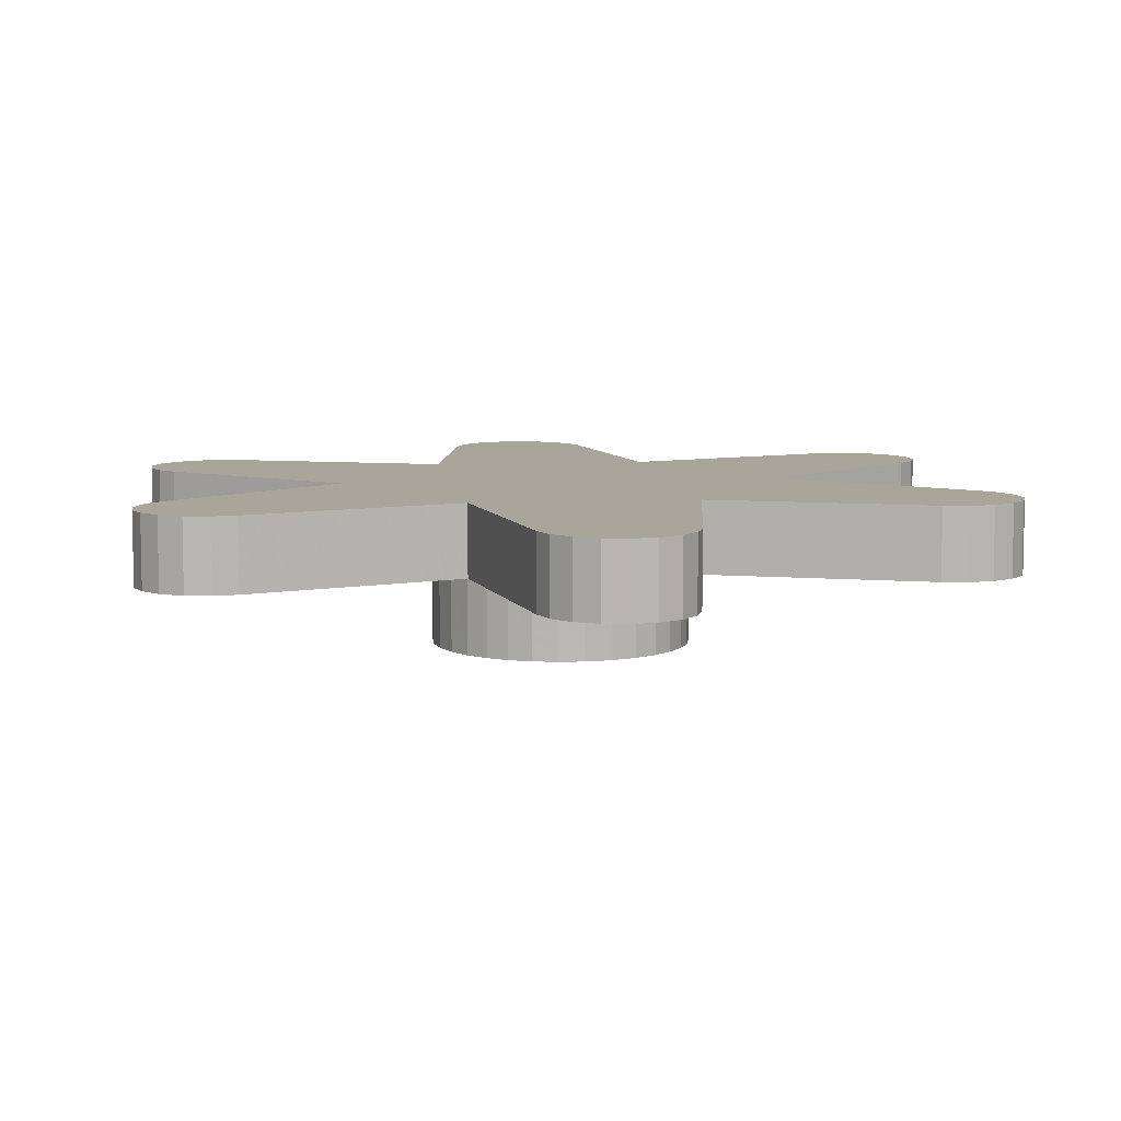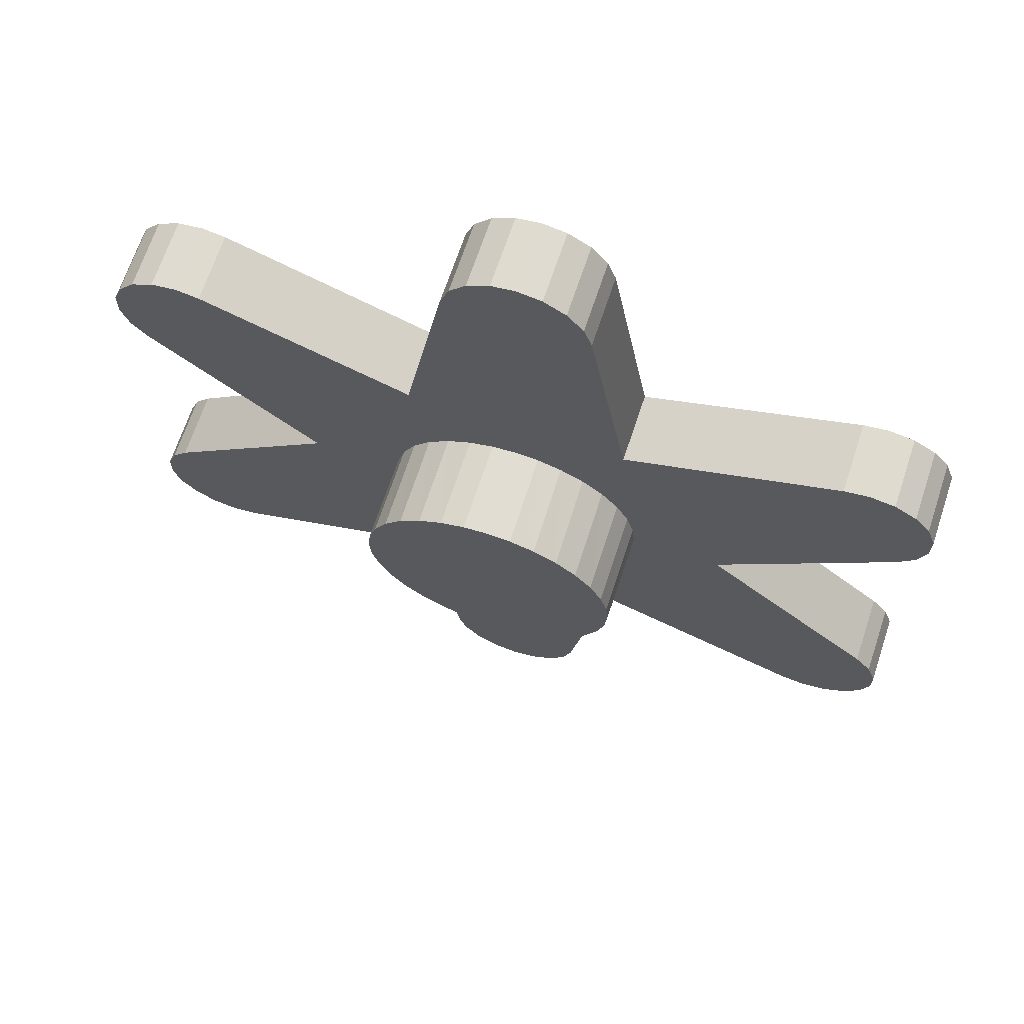
<metadata>
{"format":"obj","ext":"obj","renderer":"f3d","projection":"perspective","resolution":1024,"background":"white","views":[{"elev":7.7,"azim":-67.0,"up":"+Y"},{"elev":67.3,"azim":18.3,"up":"+Z"}]}
</metadata>
<code>
v -77.25 274.4 -28.91
v -77.25 272 -28.91
v -76.96 274.4 -28.12
v -76.96 272 -28.12
v -76.4 274.4 -27.46
v -76.4 272 -27.46
v -75.65 274.4 -27.03
v -75.65 272 -27.03
v -74.85 274.4 -26.9
v -74.85 272 -26.9
v -74.02 274.4 -27.04
v -74.02 272 -27.04
v -73.27 274.4 -27.48
v -73.27 272 -27.48
v -72.73 274.4 -28.14
v -72.73 272 -28.14
v -72.45 274.4 -28.91
v -72.45 272 -28.91
v -72.45 274.4 -28.91
v -72.45 272 -28.91
v -71.13 274.4 -36.35
v -71.13 272 -36.35
v -72.01 274.4 -31.39
v -71.57 274.4 -33.87
v -71.57 272 -33.87
v -72.01 272 -31.39
v -71.13 274.4 -36.35
v -71.13 272 -36.35
v -64.02 274.4 -33.78
v -64.02 272 -33.78
v -68.76 274.4 -35.49
v -66.39 274.4 -34.64
v -66.39 272 -34.64
v -68.76 272 -35.49
v -64.02 274.4 -33.78
v -64.02 272 -33.78
v -63.19 274.4 -33.63
v -63.19 272 -33.63
v -62.34 274.4 -33.79
v -62.34 272 -33.79
v -61.6 274.4 -34.23
v -61.6 272 -34.23
v -61.08 274.4 -34.85
v -61.08 272 -34.85
v -60.79 274.4 -35.64
v -60.79 272 -35.64
v -60.79 274.4 -36.5
v -60.79 272 -36.5
v -61.1 274.4 -37.31
v -61.1 272 -37.31
v -61.62 274.4 -37.93
v -61.62 272 -37.93
v -61.62 274.4 -37.93
v -61.62 272 -37.93
v -67.4 274.4 -42.8
v -67.4 272 -42.8
v -63.55 274.4 -39.55
v -65.48 274.4 -41.18
v -65.48 272 -41.18
v -63.55 272 -39.55
v -67.4 274.4 -42.8
v -67.4 272 -42.8
v -61.62 274.4 -47.67
v -61.62 272 -47.67
v -65.48 274.4 -44.42
v -63.55 274.4 -46.05
v -63.55 272 -46.05
v -65.48 272 -44.42
v -61.62 274.4 -47.67
v -61.62 272 -47.67
v -61.08 274.4 -48.31
v -61.08 272 -48.31
v -60.79 274.4 -49.13
v -60.79 272 -49.13
v -60.8 274.4 -49.99
v -60.8 272 -49.99
v -61.08 274.4 -50.75
v -61.08 272 -50.75
v -61.62 274.4 -51.39
v -61.62 272 -51.39
v -62.37 274.4 -51.83
v -62.37 272 -51.83
v -63.22 274.4 -51.97
v -63.22 272 -51.97
v -64.02 274.4 -51.82
v -64.02 272 -51.82
v -64.02 274.4 -51.82
v -64.02 272 -51.82
v -71.13 274.4 -49.25
v -71.13 272 -49.25
v -66.39 274.4 -50.96
v -68.76 274.4 -50.11
v -68.76 272 -50.11
v -66.39 272 -50.96
v -71.13 274.4 -49.25
v -71.13 272 -49.25
v -72.45 274.4 -56.69
v -72.45 272 -56.69
v -71.57 274.4 -51.73
v -72.01 274.4 -54.21
v -72.01 272 -54.21
v -71.57 272 -51.73
v -72.45 274.4 -56.69
v -72.45 272 -56.69
v -72.74 274.4 -57.48
v -72.74 272 -57.48
v -73.3 274.4 -58.14
v -73.3 272 -58.14
v -74.05 274.4 -58.57
v -74.05 272 -58.57
v -74.85 274.4 -58.7
v -74.85 272 -58.7
v -75.68 274.4 -58.56
v -75.68 272 -58.56
v -76.43 274.4 -58.12
v -76.43 272 -58.12
v -76.97 274.4 -57.46
v -76.97 272 -57.46
v -77.25 274.4 -56.69
v -77.25 272 -56.69
v -77.25 274.4 -56.69
v -77.25 272 -56.69
v -78.57 274.4 -49.25
v -78.57 272 -49.25
v -77.69 274.4 -54.21
v -78.13 274.4 -51.73
v -78.13 272 -51.73
v -77.69 272 -54.21
v -78.57 274.4 -49.25
v -78.57 272 -49.25
v -85.68 274.4 -51.82
v -85.68 272 -51.82
v -80.94 274.4 -50.11
v -83.31 274.4 -50.96
v -83.31 272 -50.96
v -80.94 272 -50.11
v -85.68 274.4 -51.82
v -85.68 272 -51.82
v -86.51 274.4 -51.97
v -86.51 272 -51.97
v -87.36 274.4 -51.81
v -87.36 272 -51.81
v -88.1 274.4 -51.37
v -88.1 272 -51.37
v -88.62 274.4 -50.75
v -88.62 272 -50.75
v -88.91 274.4 -49.96
v -88.91 272 -49.96
v -88.91 274.4 -49.1
v -88.91 272 -49.1
v -88.6 274.4 -48.29
v -88.6 272 -48.29
v -88.08 274.4 -47.67
v -88.08 272 -47.67
v -88.08 274.4 -47.67
v -88.08 272 -47.67
v -82.3 274.4 -42.8
v -82.3 272 -42.8
v -86.15 274.4 -46.05
v -84.22 274.4 -44.42
v -84.22 272 -44.42
v -86.15 272 -46.05
v -82.3 274.4 -42.8
v -82.3 272 -42.8
v -88.08 274.4 -37.93
v -88.08 272 -37.93
v -84.22 274.4 -41.18
v -86.15 274.4 -39.55
v -86.15 272 -39.55
v -84.22 272 -41.18
v -88.08 274.4 -37.93
v -88.08 272 -37.93
v -88.62 274.4 -37.29
v -88.62 272 -37.29
v -88.91 274.4 -36.47
v -88.91 272 -36.47
v -88.9 274.4 -35.61
v -88.9 272 -35.61
v -88.62 274.4 -34.85
v -88.62 272 -34.85
v -88.08 274.4 -34.21
v -88.08 272 -34.21
v -87.33 274.4 -33.77
v -87.33 272 -33.77
v -86.48 274.4 -33.63
v -86.48 272 -33.63
v -85.68 274.4 -33.78
v -85.68 272 -33.78
v -85.68 274.4 -33.78
v -85.68 272 -33.78
v -78.57 274.4 -36.35
v -78.57 272 -36.35
v -83.31 274.4 -34.64
v -80.94 274.4 -35.49
v -80.94 272 -35.49
v -83.31 272 -34.64
v -78.57 274.4 -36.35
v -78.57 272 -36.35
v -77.25 274.4 -28.91
v -77.25 272 -28.91
v -78.13 274.4 -33.87
v -77.69 274.4 -31.39
v -77.69 272 -31.39
v -78.13 272 -33.87
v -81.38 274.4 -45.48
v -75.83 274.4 -52.08
v -73.05 274.4 -55.38
v -80.73 274.4 -39.3
v -77.95 274.4 -42.59
v -75.18 274.4 -45.89
v -74.52 274.4 -39.71
v -71.75 274.4 -43.01
v -68.97 274.4 -46.3
v -76.65 274.4 -30.22
v -73.87 274.4 -33.52
v -68.32 274.4 -40.12
v -64.89 274.4 -37.23
v -77.25 274.4 -28.91
v -76.96 274.4 -28.12
v -76.4 274.4 -27.46
v -75.65 274.4 -27.03
v -74.85 274.4 -26.9
v -74.02 274.4 -27.04
v -73.27 274.4 -27.48
v -72.73 274.4 -28.14
v -72.45 274.4 -28.91
v -74.94 274.4 -28.78
v -75.26 274.4 -31.87
v -73.55 274.4 -30.43
v -72.01 274.4 -31.39
v -71.57 274.4 -33.87
v -71.13 274.4 -36.35
v -68.76 274.4 -35.49
v -66.39 274.4 -34.64
v -64.02 274.4 -33.78
v -63.19 274.4 -33.63
v -62.34 274.4 -33.79
v -61.6 274.4 -34.23
v -61.08 274.4 -34.85
v -60.79 274.4 -35.64
v -60.79 274.4 -36.5
v -61.1 274.4 -37.31
v -61.62 274.4 -37.93
v -63.17 274.4 -35.79
v -66.28 274.4 -35.58
v -64.56 274.4 -34.14
v -63.55 274.4 -39.55
v -65.48 274.4 -41.18
v -67.4 274.4 -42.8
v -65.48 274.4 -44.42
v -63.55 274.4 -46.05
v -61.62 274.4 -47.67
v -61.08 274.4 -48.31
v -60.79 274.4 -49.13
v -60.8 274.4 -49.99
v -61.08 274.4 -50.75
v -61.62 274.4 -51.39
v -62.37 274.4 -51.83
v -63.22 274.4 -51.97
v -64.02 274.4 -51.82
v -64.8 274.4 -51.25
v -64.47 274.4 -48.16
v -63.09 274.4 -49.81
v -66.39 274.4 -50.96
v -68.76 274.4 -50.11
v -71.13 274.4 -49.25
v -71.57 274.4 -51.73
v -72.01 274.4 -54.21
v -72.45 274.4 -56.69
v -72.74 274.4 -57.48
v -73.3 274.4 -58.14
v -74.05 274.4 -58.57
v -74.85 274.4 -58.7
v -75.68 274.4 -58.56
v -76.43 274.4 -58.12
v -76.97 274.4 -57.46
v -77.25 274.4 -56.69
v -74.76 274.4 -56.82
v -74.44 274.4 -53.73
v -76.15 274.4 -55.17
v -77.69 274.4 -54.21
v -78.13 274.4 -51.73
v -78.57 274.4 -49.25
v -80.94 274.4 -50.11
v -83.31 274.4 -50.96
v -85.68 274.4 -51.82
v -86.51 274.4 -51.97
v -87.36 274.4 -51.81
v -88.1 274.4 -51.37
v -88.62 274.4 -50.75
v -88.91 274.4 -49.96
v -88.91 274.4 -49.1
v -88.6 274.4 -48.29
v -88.08 274.4 -47.67
v -86.15 274.4 -46.05
v -84.22 274.4 -44.42
v -82.3 274.4 -42.8
v -84.22 274.4 -41.18
v -86.15 274.4 -39.55
v -88.08 274.4 -37.93
v -88.62 274.4 -37.29
v -88.91 274.4 -36.47
v -88.9 274.4 -35.61
v -88.62 274.4 -34.85
v -88.08 274.4 -34.21
v -87.33 274.4 -33.77
v -86.48 274.4 -33.63
v -85.68 274.4 -33.78
v -84.9 274.4 -34.35
v -85.23 274.4 -37.44
v -86.61 274.4 -35.79
v -83.31 274.4 -34.64
v -80.94 274.4 -35.49
v -78.57 274.4 -36.35
v -78.13 274.4 -33.87
v -77.69 274.4 -31.39
v -84.81 274.4 -48.37
v -75.83 272 -52.08
v -73.05 272 -55.38
v -80.73 272 -39.3
v -68.97 272 -46.3
v -76.65 272 -30.22
v -73.87 272 -33.52
v -64.89 272 -37.23
v -77.25 272 -28.91
v -76.96 272 -28.12
v -76.4 272 -27.46
v -75.65 272 -27.03
v -74.85 272 -26.9
v -74.02 272 -27.04
v -73.27 272 -27.48
v -72.73 272 -28.14
v -72.45 272 -28.91
v -74.94 272 -28.78
v -75.26 272 -31.87
v -73.55 272 -30.43
v -72.01 272 -31.39
v -71.57 272 -33.87
v -71.13 272 -36.35
v -68.76 272 -35.49
v -66.39 272 -34.64
v -64.02 272 -33.78
v -63.19 272 -33.63
v -62.34 272 -33.79
v -61.6 272 -34.23
v -61.08 272 -34.85
v -60.79 272 -35.64
v -60.79 272 -36.5
v -61.1 272 -37.31
v -61.62 272 -37.93
v -63.17 272 -35.79
v -66.28 272 -35.58
v -64.56 272 -34.14
v -63.55 272 -39.55
v -65.48 272 -41.18
v -67.4 272 -42.8
v -65.48 272 -44.42
v -63.55 272 -46.05
v -61.62 272 -47.67
v -61.08 272 -48.31
v -60.79 272 -49.13
v -60.8 272 -49.99
v -61.08 272 -50.75
v -61.62 272 -51.39
v -62.37 272 -51.83
v -63.22 272 -51.97
v -64.02 272 -51.82
v -64.8 272 -51.25
v -64.47 272 -48.16
v -63.09 272 -49.81
v -66.39 272 -50.96
v -68.76 272 -50.11
v -71.13 272 -49.25
v -71.57 272 -51.73
v -72.01 272 -54.21
v -72.45 272 -56.69
v -72.74 272 -57.48
v -73.3 272 -58.14
v -74.05 272 -58.57
v -74.85 272 -58.7
v -75.68 272 -58.56
v -76.43 272 -58.12
v -76.97 272 -57.46
v -77.25 272 -56.69
v -74.76 272 -56.82
v -74.44 272 -53.73
v -76.15 272 -55.17
v -77.69 272 -54.21
v -78.13 272 -51.73
v -78.57 272 -49.25
v -80.94 272 -50.11
v -83.31 272 -50.96
v -85.68 272 -51.82
v -86.51 272 -51.97
v -87.36 272 -51.81
v -88.1 272 -51.37
v -88.62 272 -50.75
v -88.91 272 -49.96
v -88.91 272 -49.1
v -88.6 272 -48.29
v -88.08 272 -47.67
v -86.15 272 -46.05
v -84.22 272 -44.42
v -82.3 272 -42.8
v -84.22 272 -41.18
v -86.15 272 -39.55
v -88.08 272 -37.93
v -88.62 272 -37.29
v -88.91 272 -36.47
v -88.9 272 -35.61
v -88.62 272 -34.85
v -88.08 272 -34.21
v -87.33 272 -33.77
v -86.48 272 -33.63
v -85.68 272 -33.78
v -84.9 272 -34.35
v -85.23 272 -37.44
v -86.61 272 -35.79
v -83.31 272 -34.64
v -80.94 272 -35.49
v -78.57 272 -36.35
v -78.13 272 -33.87
v -77.69 272 -31.39
v -70.45 272 -42.8
v -70.52 272 -42
v -70.76 272 -41.18
v -71.17 272 -40.39
v -71.74 272 -39.69
v -72.44 272 -39.12
v -73.23 272 -38.71
v -74.05 272 -38.47
v -74.85 272 -38.4
v -75.65 272 -38.47
v -76.47 272 -38.71
v -77.26 272 -39.12
v -77.96 272 -39.69
v -78.53 272 -40.39
v -78.94 272 -41.18
v -79.18 272 -42
v -79.25 272 -42.8
v -79.18 272 -43.6
v -78.94 272 -44.42
v -78.53 272 -45.21
v -77.96 272 -45.91
v -77.26 272 -46.48
v -76.47 272 -46.89
v -75.65 272 -47.13
v -74.85 272 -47.2
v -74.05 272 -47.13
v -73.23 272 -46.89
v -72.44 272 -46.48
v -71.74 272 -45.91
v -71.17 272 -45.21
v -70.76 272 -44.42
v -70.52 272 -43.6
v -67.25 272 -44.86
v -68.64 272 -43.21
v -72.81 272 -38.26
v -72.48 272 -35.17
v -75.59 272 -34.96
v -74.2 272 -36.61
v -82.45 272 -40.74
v -81.06 272 -42.39
v -76.89 272 -47.34
v -74.11 272 -50.64
v -77.22 272 -50.43
v -75.5 272 -48.99
v -81.38 272 -45.48
v -68.32 272 -40.12
v -70.45 268.9 -42.8
v -70.53 268.9 -43.64
v -70.78 268.9 -44.47
v -71.2 268.9 -45.25
v -71.77 268.9 -45.94
v -72.47 268.9 -46.5
v -73.25 268.9 -46.9
v -74.06 268.9 -47.13
v -74.85 268.9 -47.2
v -75.69 268.9 -47.12
v -76.52 268.9 -46.87
v -77.3 268.9 -46.45
v -77.99 268.9 -45.88
v -78.55 268.9 -45.18
v -78.95 268.9 -44.4
v -79.18 268.9 -43.59
v -79.25 268.9 -42.8
v -79.17 268.9 -41.96
v -78.92 268.9 -41.13
v -78.5 268.9 -40.35
v -77.93 268.9 -39.66
v -77.23 268.9 -39.1
v -76.45 268.9 -38.7
v -75.64 268.9 -38.47
v -74.85 268.9 -38.4
v -74.01 268.9 -38.48
v -73.18 268.9 -38.73
v -72.4 268.9 -39.15
v -71.71 268.9 -39.72
v -71.15 268.9 -40.42
v -70.75 268.9 -41.2
v -70.52 268.9 -42.01
v -74.85 268.9 -42.8
v -74.85 268.9 -45
v -72.65 268.9 -42.8
v -72.65 268.9 -45
v -74.85 268.9 -40.6
v -72.65 268.9 -40.6
v -77.05 268.9 -42.8
v -77.05 268.9 -45
v -77.05 268.9 -40.6
v -70.45 272 -42.8
v -70.45 268.9 -42.8
v -70.53 268.9 -43.64
v -70.78 268.9 -44.47
v -71.2 268.9 -45.25
v -71.77 268.9 -45.94
v -72.47 268.9 -46.5
v -73.25 268.9 -46.9
v -74.06 268.9 -47.13
v -74.85 268.9 -47.2
v -75.69 268.9 -47.12
v -76.52 268.9 -46.87
v -77.3 268.9 -46.45
v -77.99 268.9 -45.88
v -78.55 268.9 -45.18
v -78.95 268.9 -44.4
v -79.18 268.9 -43.59
v -79.25 268.9 -42.8
v -79.17 268.9 -41.96
v -78.92 268.9 -41.13
v -78.5 268.9 -40.35
v -77.93 268.9 -39.66
v -77.23 268.9 -39.1
v -76.45 268.9 -38.7
v -75.64 268.9 -38.47
v -74.85 268.9 -38.4
v -74.01 268.9 -38.48
v -73.18 268.9 -38.73
v -72.4 268.9 -39.15
v -71.71 268.9 -39.72
v -71.15 268.9 -40.42
v -70.75 268.9 -41.2
v -70.52 268.9 -42.01
v -70.45 268.9 -42.8
v -70.52 272 -43.6
v -70.76 272 -44.42
v -71.17 272 -45.21
v -71.74 272 -45.91
v -72.44 272 -46.48
v -73.23 272 -46.89
v -74.05 272 -47.13
v -74.85 272 -47.2
v -75.65 272 -47.13
v -76.47 272 -46.89
v -77.26 272 -46.48
v -77.96 272 -45.91
v -78.53 272 -45.21
v -78.94 272 -44.42
v -79.18 272 -43.6
v -79.25 272 -42.8
v -79.18 272 -42
v -78.94 272 -41.18
v -78.53 272 -40.39
v -77.96 272 -39.69
v -77.26 272 -39.12
v -76.47 272 -38.71
v -75.65 272 -38.47
v -74.85 272 -38.4
v -74.05 272 -38.47
v -73.23 272 -38.71
v -72.44 272 -39.12
v -71.74 272 -39.69
v -71.17 272 -40.39
v -70.76 272 -41.18
v -70.52 272 -42
v -70.45 272 -42.8
f 3 1 2 4
f 7 5 6 8
f 5 3 4 6
f 9 7 8 10
f 13 11 12 14
f 17 15 16 18
f 15 13 14 16
f 11 9 10 12
f 23 19 20 26
f 26 25 24 23
f 21 24 25 22
f 31 27 28 34
f 34 33 32 31
f 29 32 33 30
f 37 35 36 38
f 41 39 40 42
f 39 37 38 40
f 43 41 42 44
f 47 45 46 48
f 51 49 50 52
f 49 47 48 50
f 45 43 44 46
f 57 53 54 60
f 60 59 58 57
f 55 58 59 56
f 65 61 62 68
f 68 67 66 65
f 63 66 67 64
f 71 69 70 72
f 75 73 74 76
f 73 71 72 74
f 77 75 76 78
f 81 79 80 82
f 85 83 84 86
f 83 81 82 84
f 79 77 78 80
f 91 87 88 94
f 94 93 92 91
f 89 92 93 90
f 99 95 96 102
f 102 101 100 99
f 97 100 101 98
f 105 103 104 106
f 109 107 108 110
f 107 105 106 108
f 111 109 110 112
f 115 113 114 116
f 119 117 118 120
f 117 115 116 118
f 113 111 112 114
f 125 121 122 128
f 127 126 125 128
f 126 127 124 123
f 133 129 130 136
f 136 135 134 133
f 131 134 135 132
f 139 137 138 140
f 143 141 142 144
f 141 139 140 142
f 145 143 144 146
f 149 147 148 150
f 153 151 152 154
f 151 149 150 152
f 147 145 146 148
f 155 156 162 159
f 159 162 161 160
f 157 160 161 158
f 167 163 164 170
f 170 169 168 167
f 165 168 169 166
f 173 171 172 174
f 177 175 176 178
f 175 173 174 176
f 179 177 178 180
f 183 181 182 184
f 187 185 186 188
f 185 183 184 186
f 181 179 180 182
f 193 189 190 196
f 196 195 194 193
f 191 194 195 192
f 201 197 198 204
f 204 203 202 201
f 199 202 203 200
f 207 278 280 279
f 206 279 280
f 310 311 309
f 205 209 210
f 211 209 208
f 212 210 209 211
f 210 212 213
f 216 212 211
f 262 263 261
f 215 228 229
f 229 228 214 227
f 244 217 245 246
f 317 294 295
f 299 300 310
f 299 310 298
f 301 302 311
f 300 301 311
f 291 317 290
f 292 317 291
f 293 294 317
f 296 317 295
f 284 317 205
f 296 205 317
f 297 205 296
f 292 293 317
f 289 290 317
f 304 311 303
f 305 311 304
f 311 306 307
f 309 311 308
f 307 308 311
f 305 306 311
f 300 311 310
f 208 297 298
f 208 298 310
f 309 312 310
f 310 313 208
f 297 208 209
f 312 313 310
f 312 309 308
f 205 297 209
f 311 302 303
f 289 317 288
f 288 317 287
f 287 317 286
f 206 280 281
f 317 285 286
f 317 284 285
f 275 276 278
f 276 277 278
f 278 273 274
f 274 275 278
f 273 278 272
f 280 278 277
f 280 277 281
f 206 282 283
f 210 206 283
f 266 267 206
f 213 265 266
f 268 279 267
f 267 279 206
f 210 266 206
f 283 284 205
f 271 278 270
f 269 270 278
f 272 278 271
f 268 269 207
f 278 207 269
f 207 279 268
f 210 213 266
f 206 281 282
f 205 210 283
f 208 313 314
f 316 228 315
f 218 214 316
f 316 214 228
f 227 219 220
f 214 218 227
f 219 227 218
f 227 220 221
f 215 211 314
f 228 215 315
f 215 314 315
f 230 231 215
f 215 231 232
f 230 215 229
f 211 215 232
f 232 216 211
f 229 227 226
f 226 230 229
f 223 227 222
f 224 225 227
f 225 226 227
f 224 227 223
f 245 233 234
f 246 245 234
f 216 232 233
f 235 244 246
f 234 235 246
f 236 244 235
f 233 245 216
f 221 222 227
f 244 236 237
f 265 213 262
f 249 213 212
f 264 265 262
f 213 250 262
f 262 261 264
f 252 263 262
f 250 213 249
f 249 212 216
f 260 264 261
f 258 259 263
f 260 263 259
f 256 263 255
f 263 254 255
f 263 256 257
f 258 263 257
f 263 260 261
f 251 262 250
f 216 217 247 248
f 217 216 245
f 217 244 243 247
f 244 239 240
f 240 241 244
f 239 244 238
f 244 241 242
f 252 253 263
f 253 254 263
f 251 252 262
f 243 244 242
f 216 248 249
f 238 244 237
f 211 208 314
f 319 386 387 385
f 318 387 386
f 417 416 418
f 463 320 462
f 465 467 466 318
f 464 466 467
f 458 459 461
f 459 323 460 461
f 457 321 456
f 369 368 370
f 323 336 335
f 336 334 322 335
f 351 353 352 324
f 418 408 407
f 409 408 418
f 418 411 410
f 406 417 407
f 409 418 410
f 417 406 405
f 404 462 405
f 397 399 398
f 394 396 395
f 394 397 396
f 400 399 397
f 468 403 402
f 393 402 401
f 404 403 468
f 463 404 468
f 397 393 400
f 400 393 401
f 402 392 468
f 418 412 411
f 412 418 413
f 405 462 417
f 462 320 417
f 413 418 414
f 407 417 418
f 418 416 415
f 417 420 419
f 415 416 419
f 416 417 419
f 414 418 415
f 420 417 320
f 441 440 463
f 439 463 440
f 442 468 443
f 441 468 442
f 441 463 468
f 437 436 320
f 421 320 460
f 438 463 439
f 320 438 437
f 320 463 438
f 404 463 462
f 443 468 444
f 393 397 394
f 392 391 468
f 468 391 390
f 388 318 389
f 388 387 318
f 390 389 466
f 390 466 468
f 392 402 393
f 387 388 384
f 383 382 385
f 380 385 381
f 381 385 382
f 385 384 383
f 377 376 385
f 387 384 385
f 379 378 385
f 377 385 378
f 380 379 385
f 376 319 385
f 466 389 318
f 466 444 468
f 464 467 447
f 446 445 464
f 464 447 446
f 465 449 467
f 467 449 448
f 467 448 447
f 465 451 450
f 386 465 318
f 319 375 386
f 386 375 374
f 376 375 319
f 374 465 386
f 321 451 465
f 373 465 374
f 373 372 321
f 373 321 465
f 465 450 449
f 321 452 451
f 464 444 466
f 464 445 444
f 420 320 421
f 460 422 421
f 433 460 434
f 460 320 435
f 460 335 422
f 320 436 435
f 335 322 423
f 325 423 322
f 323 335 460
f 323 459 338
f 423 422 335
f 461 460 433
f 460 435 434
f 431 461 432
f 458 431 430
f 433 432 461
f 469 339 459
f 459 339 338
f 459 458 428
f 430 429 458
f 458 429 428
f 428 469 459
f 461 431 458
f 334 327 326
f 326 325 334
f 334 328 327
f 334 330 329
f 334 332 331
f 331 330 334
f 329 328 334
f 333 332 334
f 337 333 336
f 334 336 333
f 337 323 338
f 337 336 323
f 353 341 352
f 340 352 341
f 342 353 351
f 341 353 342
f 352 340 469
f 340 339 469
f 334 325 322
f 351 343 342
f 457 454 321
f 321 372 369
f 454 453 321
f 457 455 454
f 426 425 469
f 457 425 424
f 425 457 469
f 455 457 424
f 356 457 456
f 367 368 371
f 369 371 368
f 366 370 367
f 370 366 365
f 368 367 370
f 369 372 371
f 369 370 359
f 364 363 370
f 370 363 362
f 365 364 370
f 456 369 357
f 369 456 321
f 427 426 469
f 321 453 452
f 469 355 354 324
f 469 428 427
f 324 354 350 351
f 348 351 349
f 351 350 349
f 346 345 351
f 351 348 347
f 347 346 351
f 344 351 345
f 352 469 324
f 357 369 358
f 361 370 362
f 359 358 369
f 360 359 370
f 356 456 357
f 360 370 361
f 355 469 356
f 457 356 469
f 343 351 344
f 505 504 502 503
f 503 502 508 509
f 502 506 510 508
f 504 507 506 502
f 510 489 488
f 487 508 488
f 487 486 508
f 489 510 490
f 506 493 492
f 491 510 492
f 506 492 510
f 488 508 510
f 490 510 491
f 506 494 493
f 509 484 483
f 481 509 482
f 482 509 483
f 485 484 508
f 484 509 508
f 479 503 480
f 503 479 478
f 509 480 503
f 481 480 509
f 508 486 485
f 495 506 496
f 497 496 507
f 500 507 504
f 507 496 506
f 507 499 498
f 500 504 501
f 500 499 507
f 507 498 497
f 470 501 504
f 476 505 503
f 477 476 503
f 475 505 476
f 475 474 505
f 478 477 503
f 504 505 472
f 505 474 473
f 473 472 505
f 471 504 472
f 504 471 470
f 495 494 506
f 511 512 513 545
f 546 514 515 547
f 545 513 514 546
f 548 516 517 549
f 550 518 519 551
f 549 517 518 550
f 547 515 516 548
f 552 520 521 553
f 554 522 523 555
f 553 521 522 554
f 556 524 525 557
f 558 526 527 559
f 557 525 526 558
f 555 523 524 556
f 551 519 520 552
f 528 560 559 527
f 561 529 530 562
f 563 531 532 564
f 562 530 531 563
f 565 533 534 566
f 567 535 536 568
f 566 534 535 567
f 564 532 533 565
f 569 537 538 570
f 571 539 540 572
f 570 538 539 571
f 573 541 542 574
f 575 543 544 576
f 574 542 543 575
f 572 540 541 573
f 568 536 537 569
f 529 561 560 528

</code>
